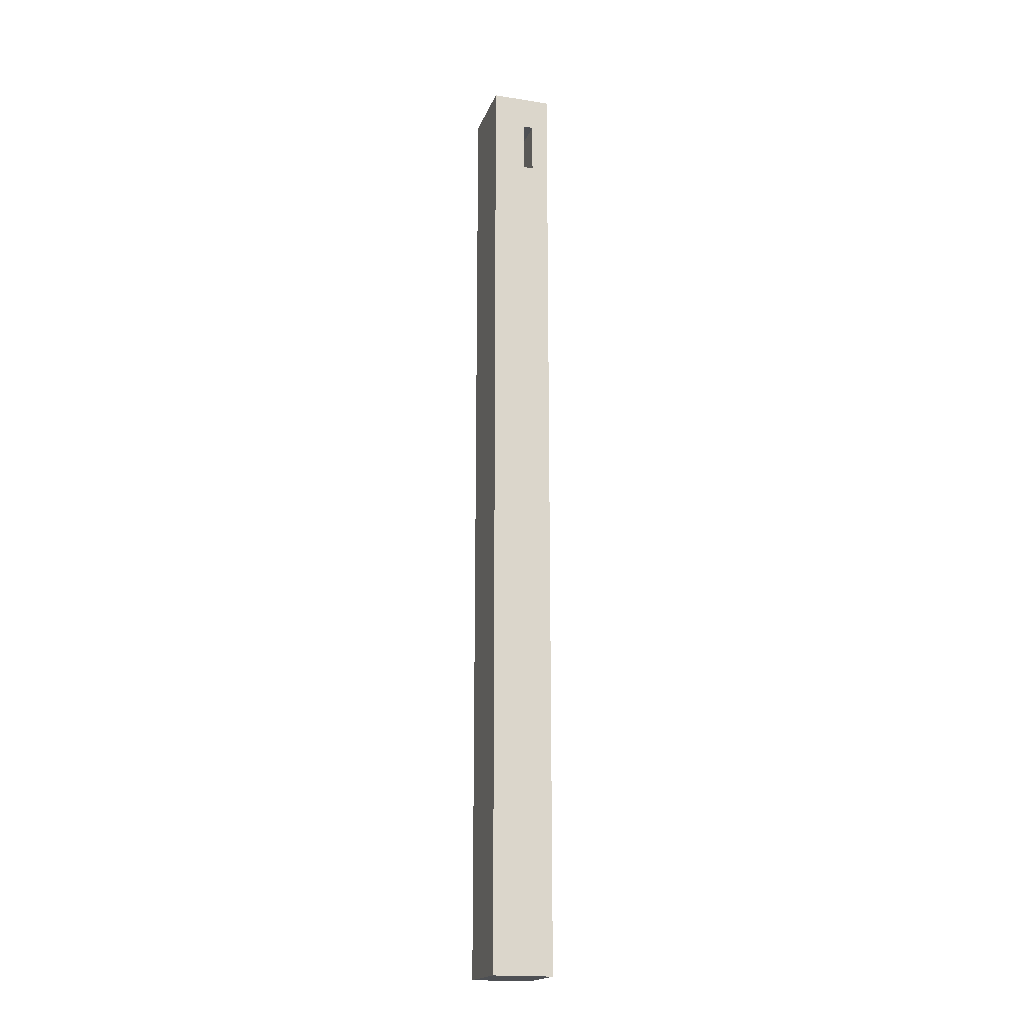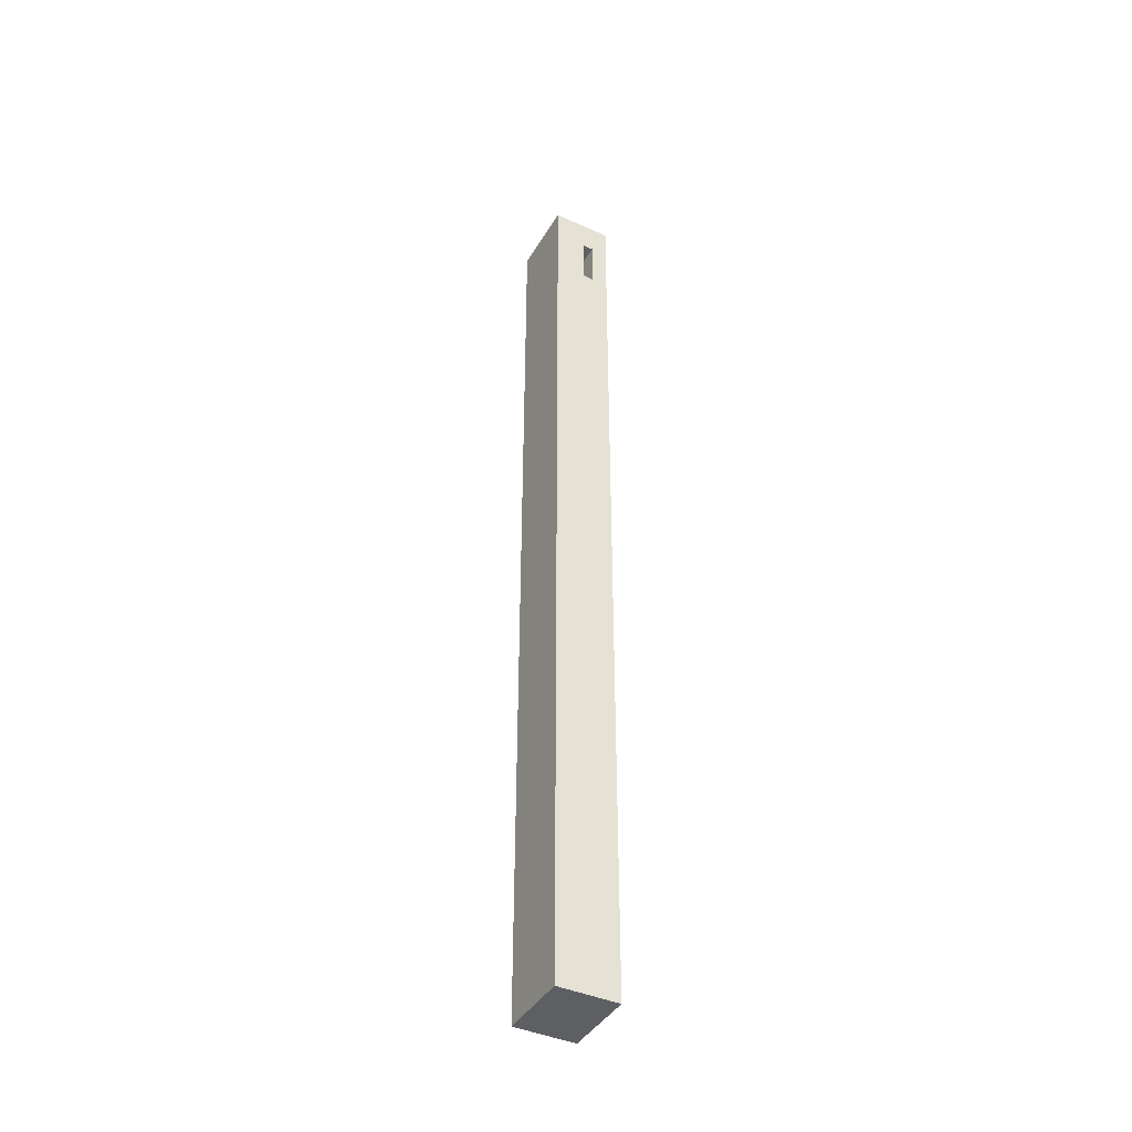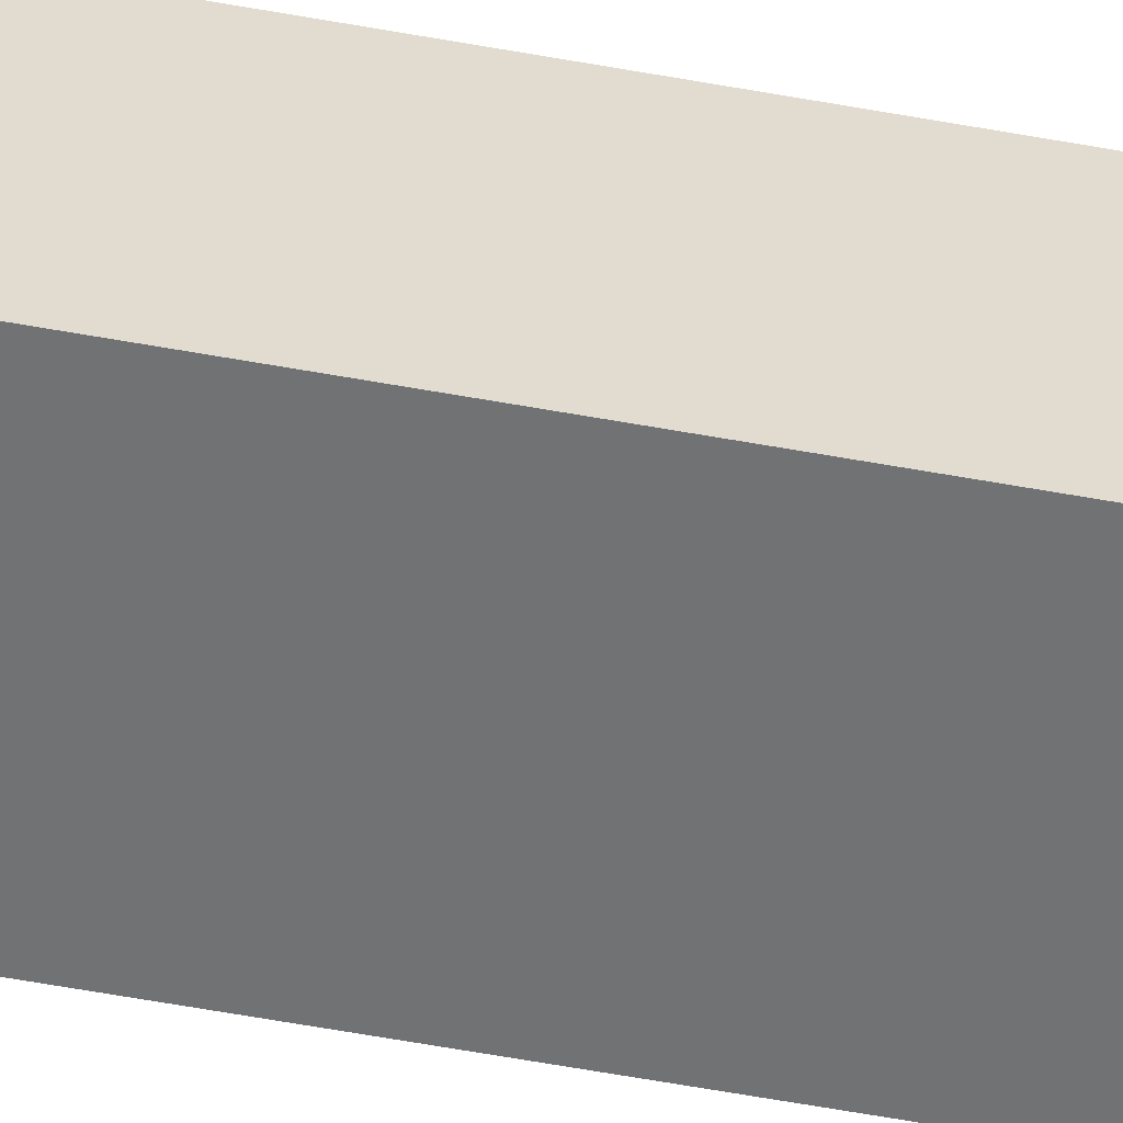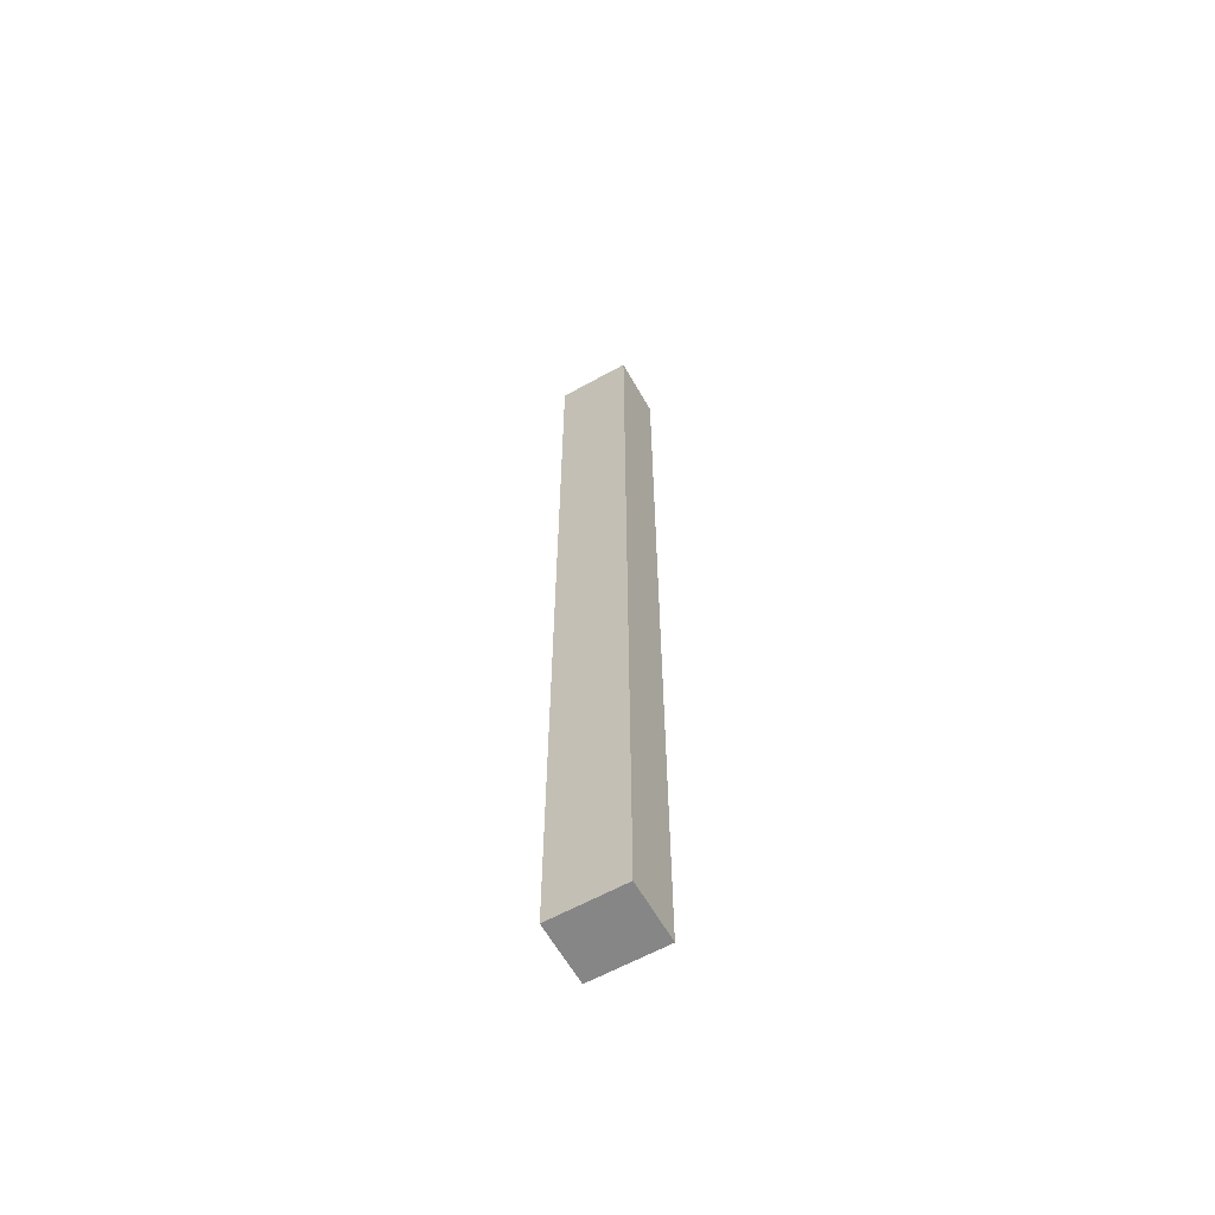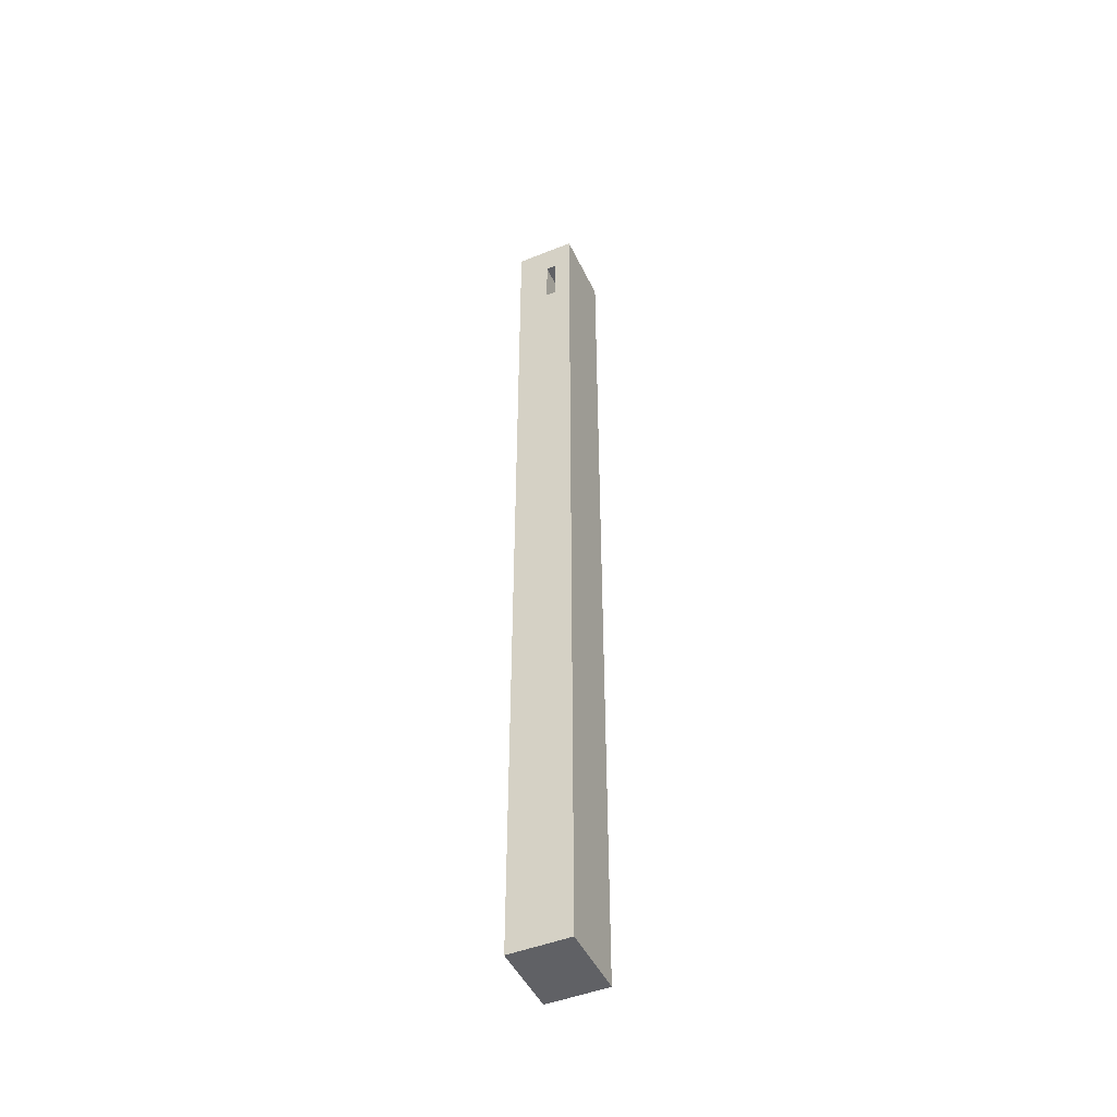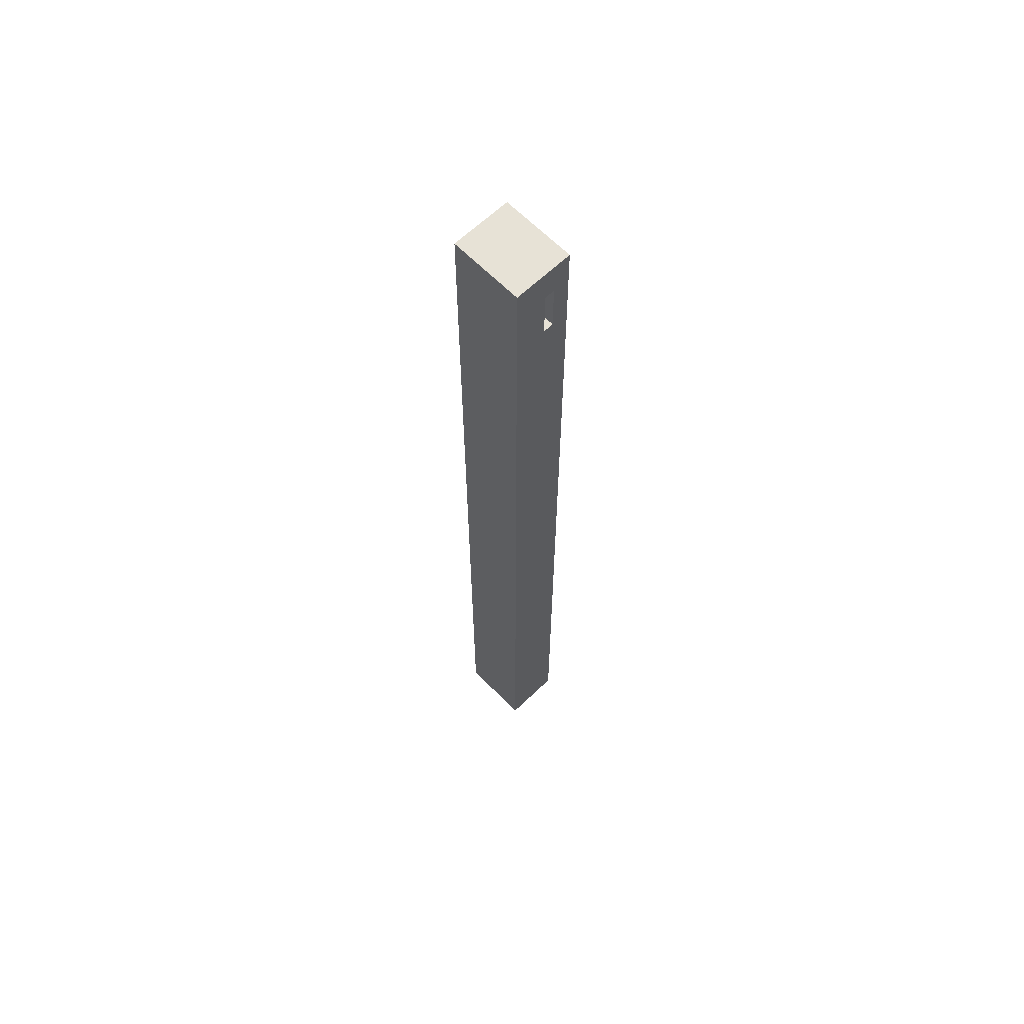
<metadata>
{"format":"obj","ext":"obj","renderer":"f3d","projection":"perspective","resolution":1024,"background":"white","views":[{"elev":-18.5,"azim":-106.7,"up":"+Z"},{"elev":-41.8,"azim":-118.4,"up":"+Z"},{"elev":-55.4,"azim":78.9,"up":"+Y"},{"elev":-62.0,"azim":29.4,"up":"+Z"},{"elev":-47.2,"azim":-65.6,"up":"+Z"},{"elev":63.4,"azim":-134.1,"up":"+Z"}]}
</metadata>
<code>
o Lower_doubler1/Lower_doubler/mesh16/mesh16-geometry#mesh16-geometry
v 0.5956 -0.008468 0.2787
v 0.6408 -0.04523 0.2787
v 0.6408 -0.008468 0.2787
v 0.5956 -0.04523 0.2787
v 0.6408 -0.008468 -0.3094
v 0.5956 -0.03472 0.2577
v 0.5956 -0.04523 -0.3094
v 0.6408 -0.04523 -0.3094
v 0.5956 -0.008468 -0.3094
v 0.5956 -0.02842 0.2577
v 0.5956 -0.02842 0.2262
v 0.5956 -0.03472 0.2262
v 0.6219 -0.02842 0.2577
v 0.6219 -0.03472 0.2262
v 0.6219 -0.03472 0.2577
v 0.6219 -0.02842 0.2262
f 1 2 3
f 2 1 4
f 2 5 3
f 5 1 3
f 6 4 1
f 7 2 4
f 5 2 8
f 1 5 9
f 4 6 7
f 6 1 10
f 2 7 8
f 7 5 8
f 5 7 9
f 9 11 1
f 12 7 6
f 10 1 11
f 13 6 10
f 7 12 9
f 9 12 11
f 6 14 12
f 11 13 10
f 6 13 15
f 14 11 12
f 14 6 15
f 13 11 16
f 13 14 15
f 11 14 16
f 14 13 16
f 3 2 1
f 4 1 2
f 3 5 2
f 3 1 5
f 1 4 6
f 4 2 7
f 8 2 5
f 9 5 1
f 7 6 4
f 10 1 6
f 8 7 2
f 8 5 7
f 9 7 5
f 1 11 9
f 6 7 12
f 11 1 10
f 10 6 13
f 9 12 7
f 11 12 9
f 12 14 6
f 10 13 11
f 15 13 6
f 12 11 14
f 15 6 14
f 16 11 13
f 15 14 13
f 16 14 11
f 16 13 14

</code>
